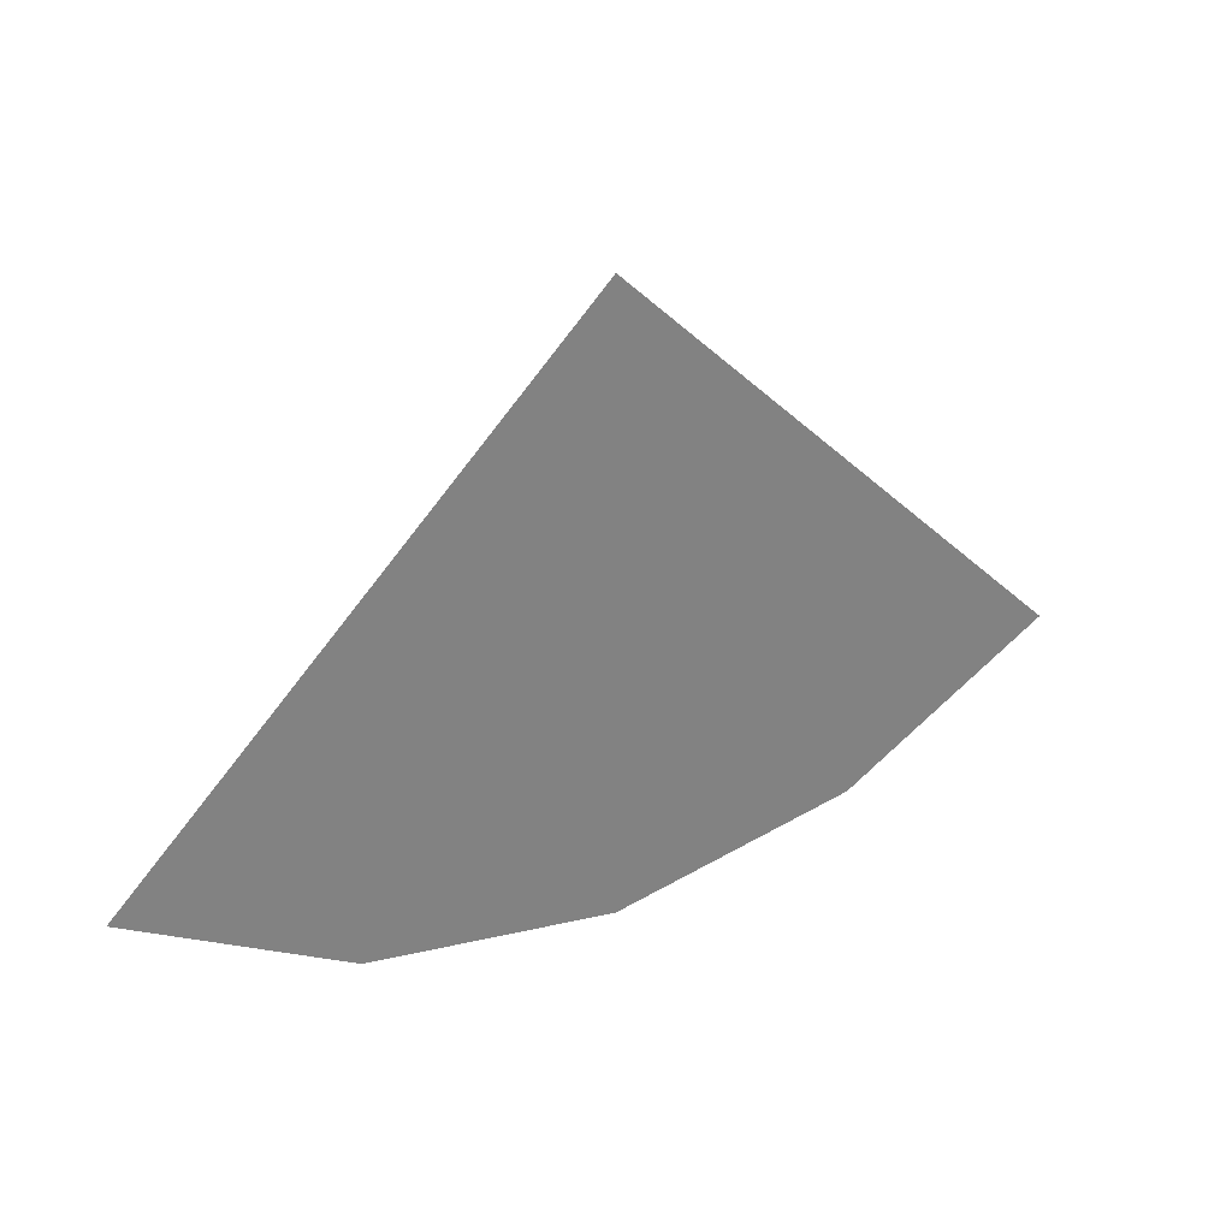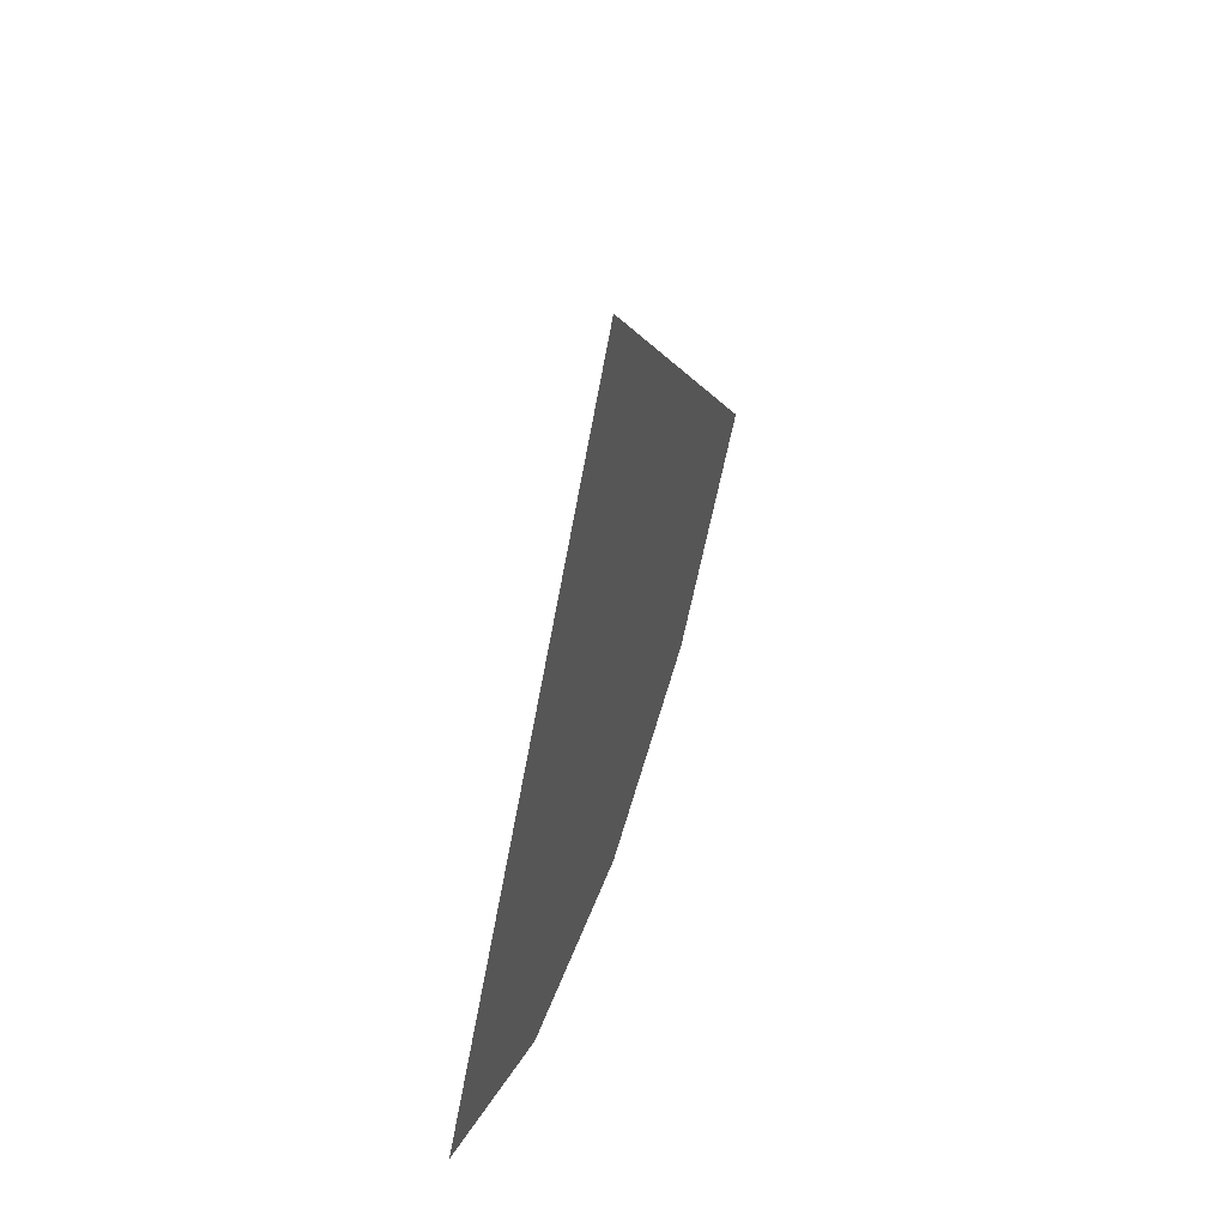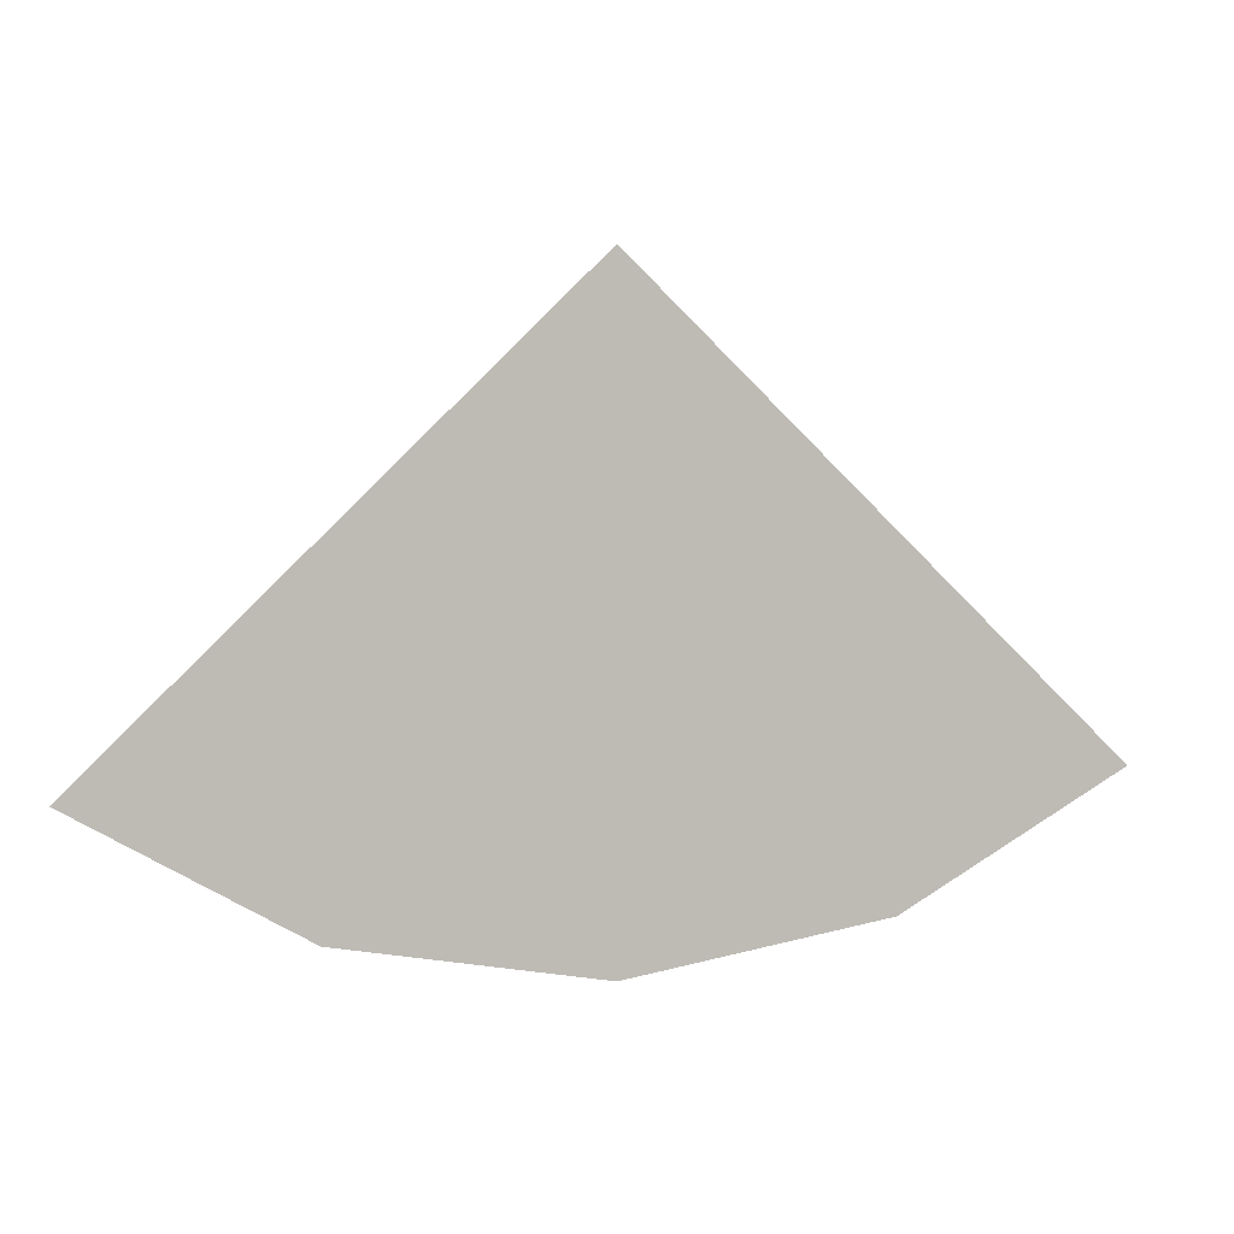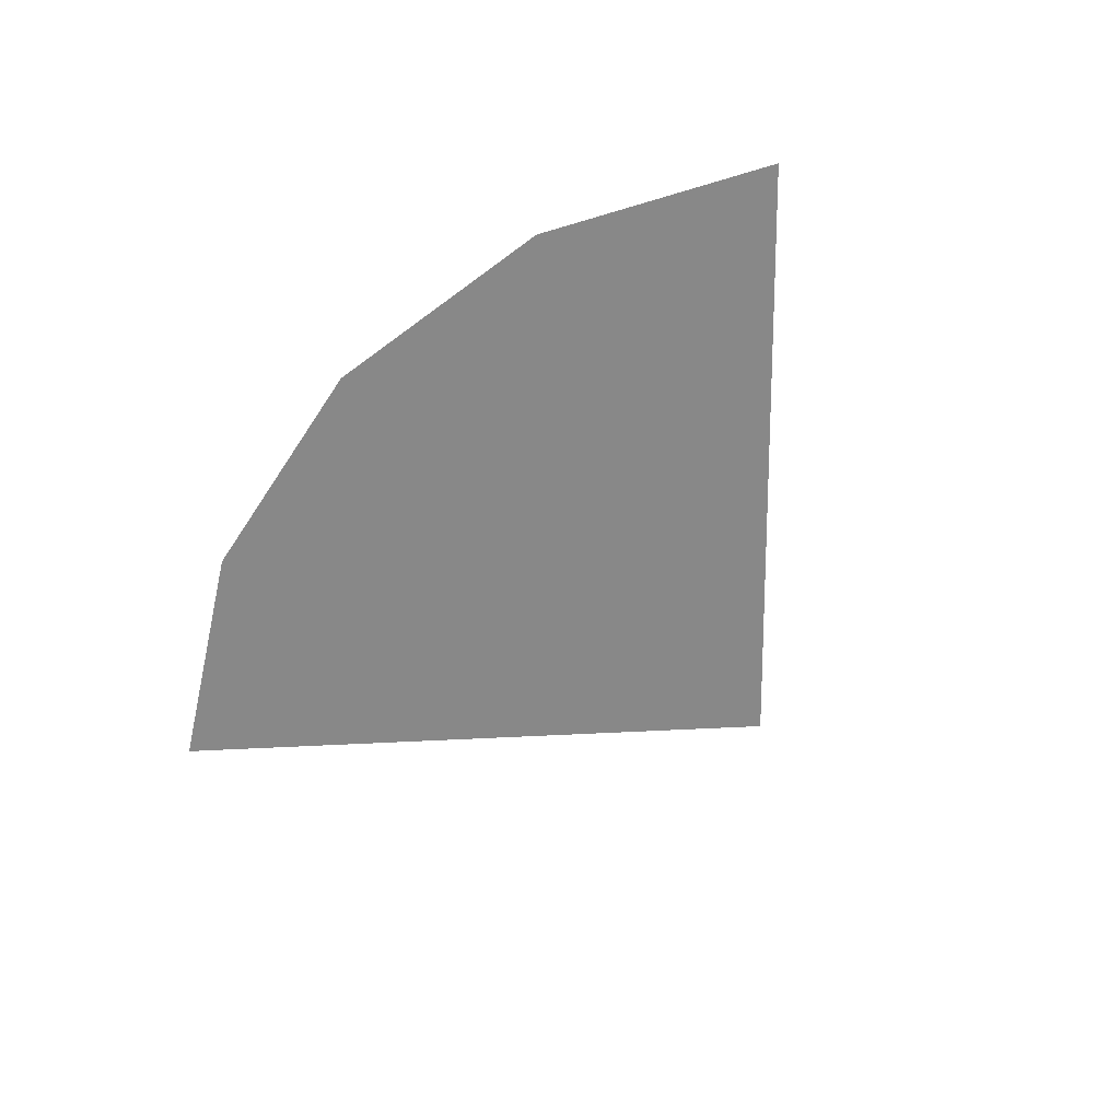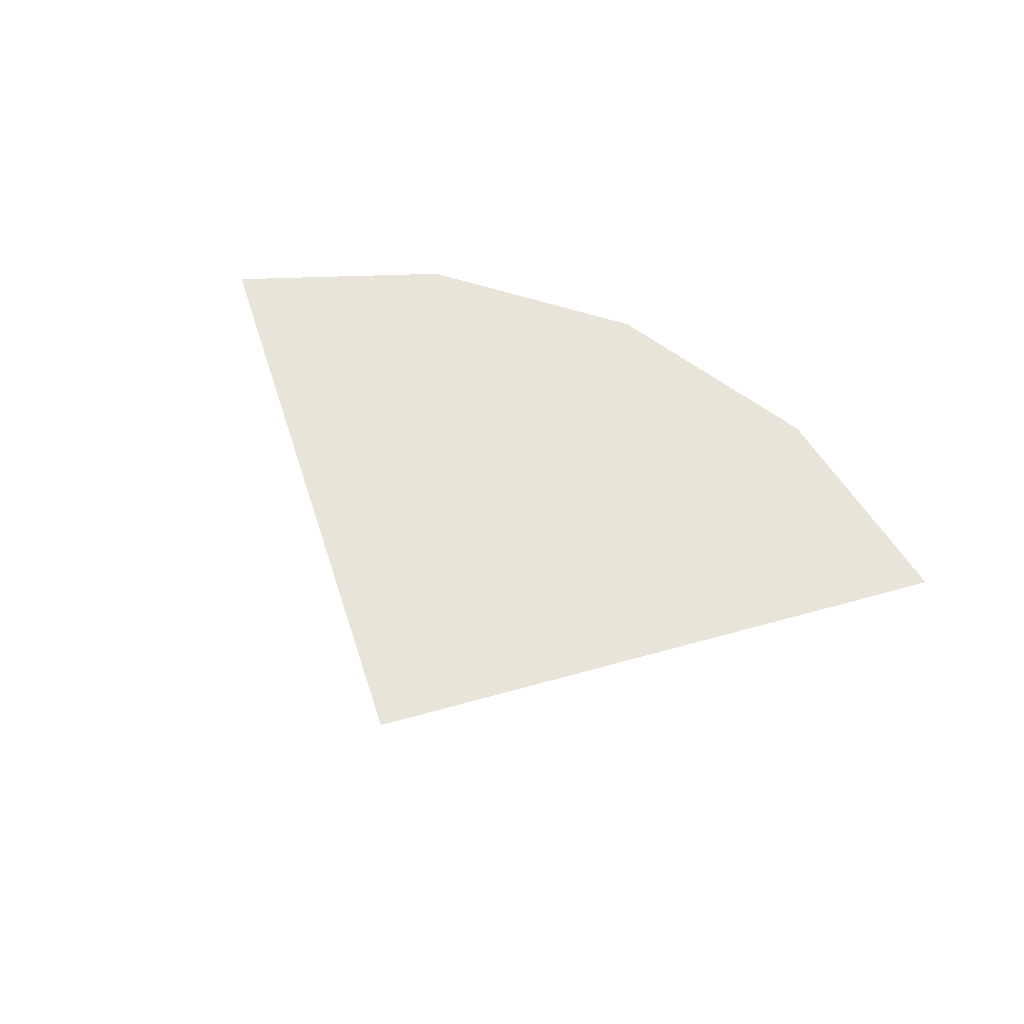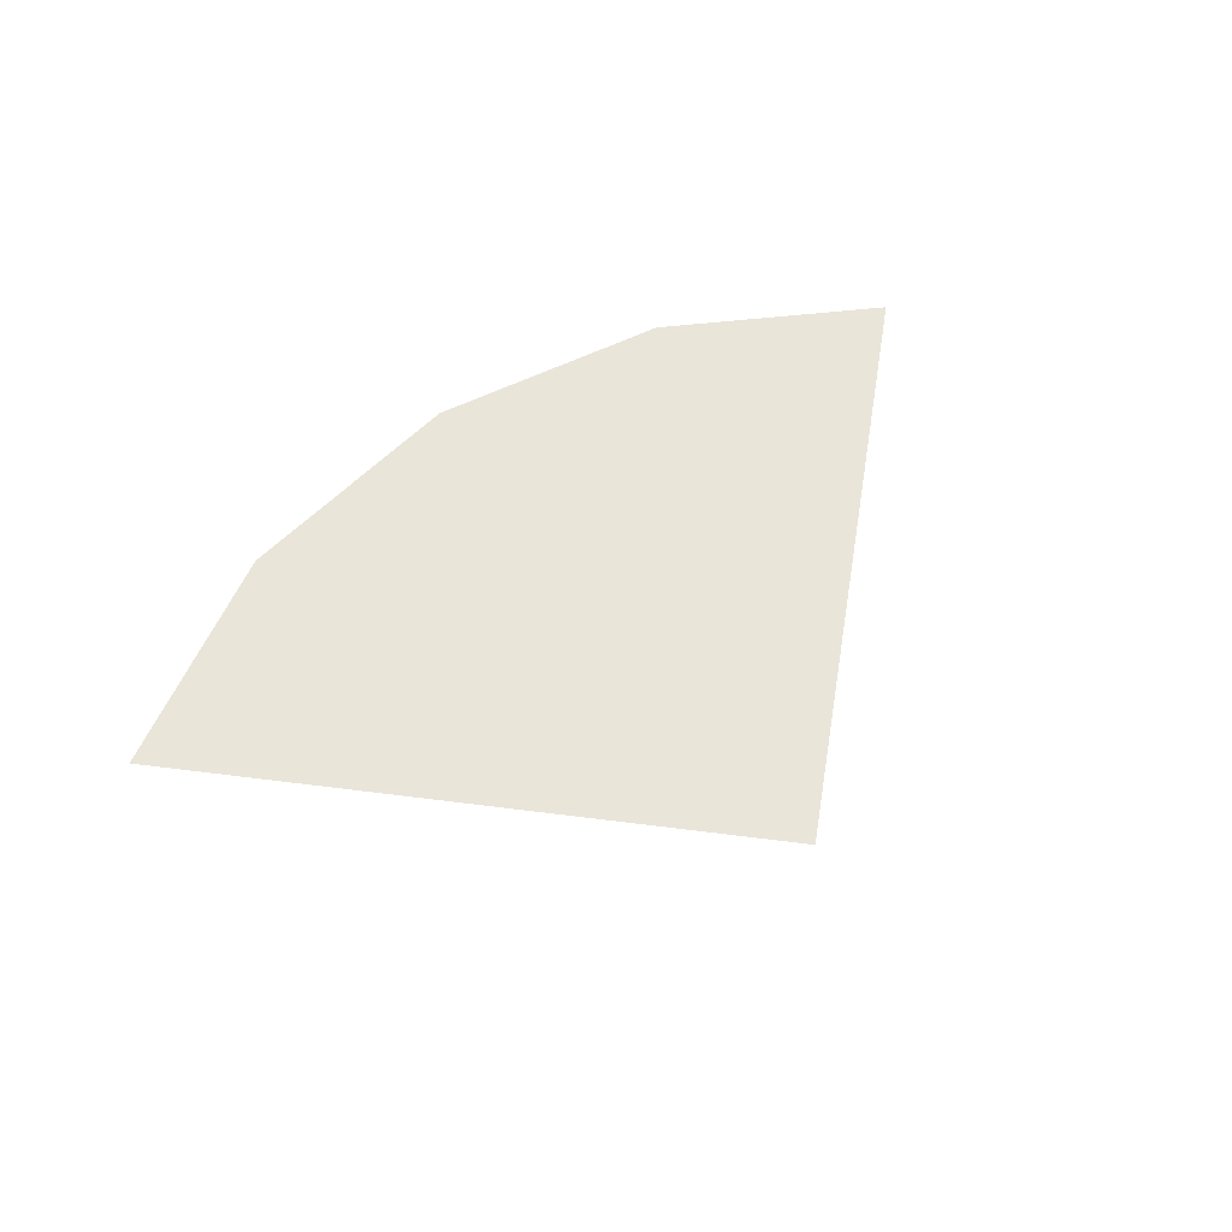
<metadata>
{"format":"obj","ext":"obj","renderer":"f3d","projection":"perspective","resolution":1024,"background":"white","views":[{"elev":30.6,"azim":149.1,"up":"+Z"},{"elev":42.6,"azim":-74.7,"up":"+Z"},{"elev":4.8,"azim":-14.4,"up":"+Z"},{"elev":-62.8,"azim":-133.0,"up":"+Y"},{"elev":59.8,"azim":28.0,"up":"+Y"},{"elev":58.2,"azim":-36.5,"up":"+Y"}]}
</metadata>
<code>
v  22.75 0 -21.96
v  -0.0238 0 0.0592
v  12.22 0 -28.04
v  -0.0238 0 -30.15
v  -22.8 0 -21.96
v  -12.27 0 -28.04
g Object002
f 3 2 1
f 4 2 3
f 2 6 5
f 2 4 6

</code>
